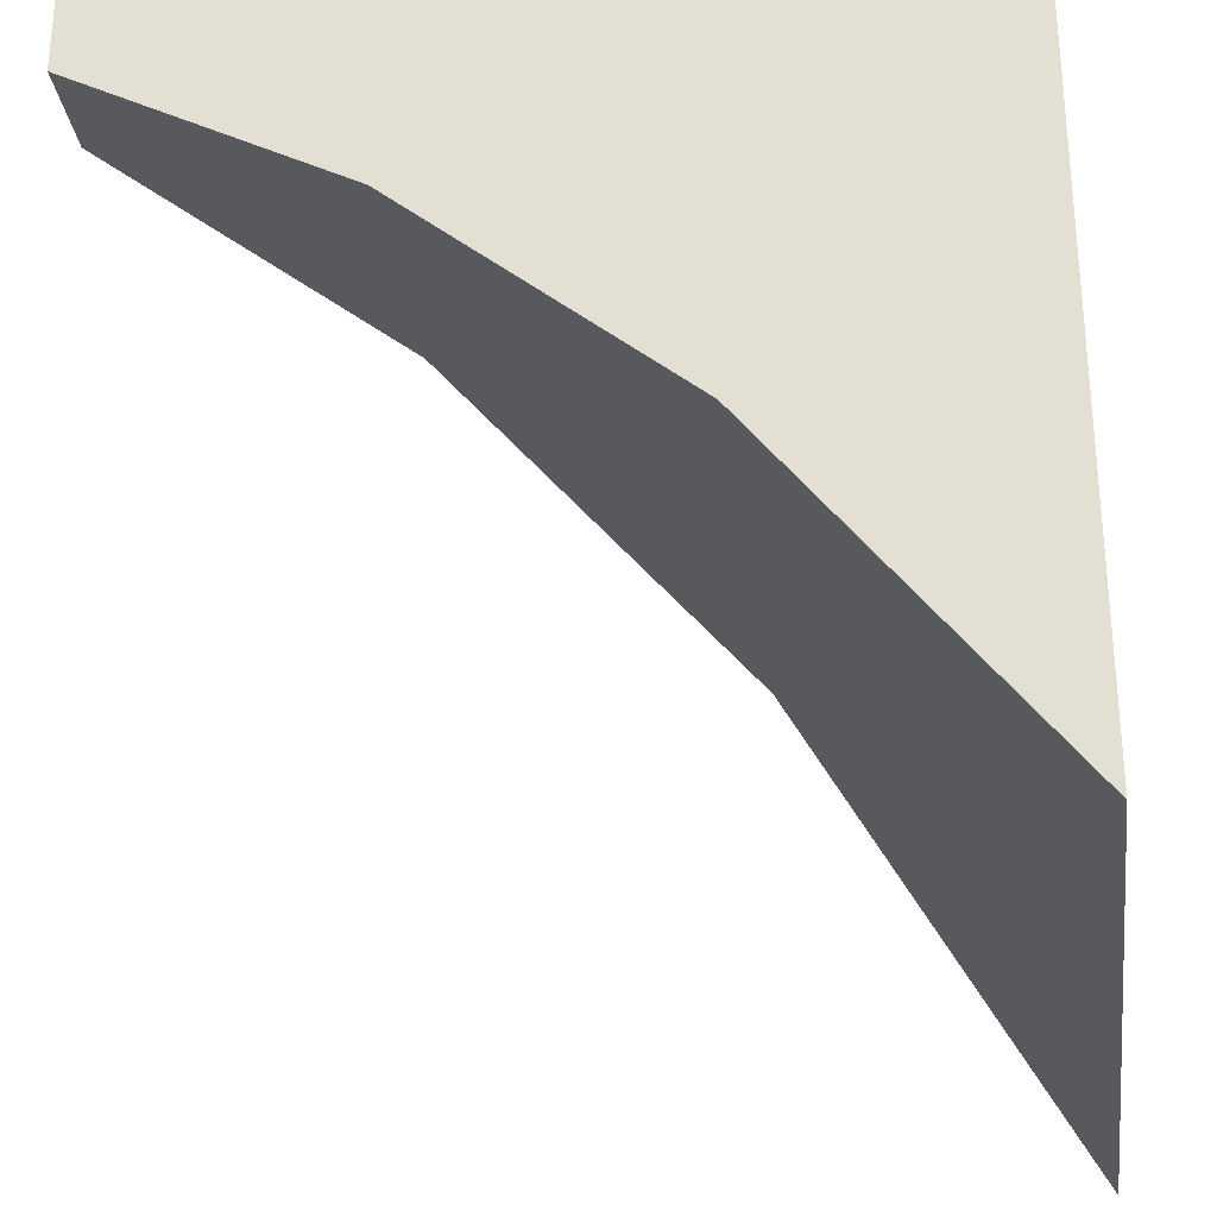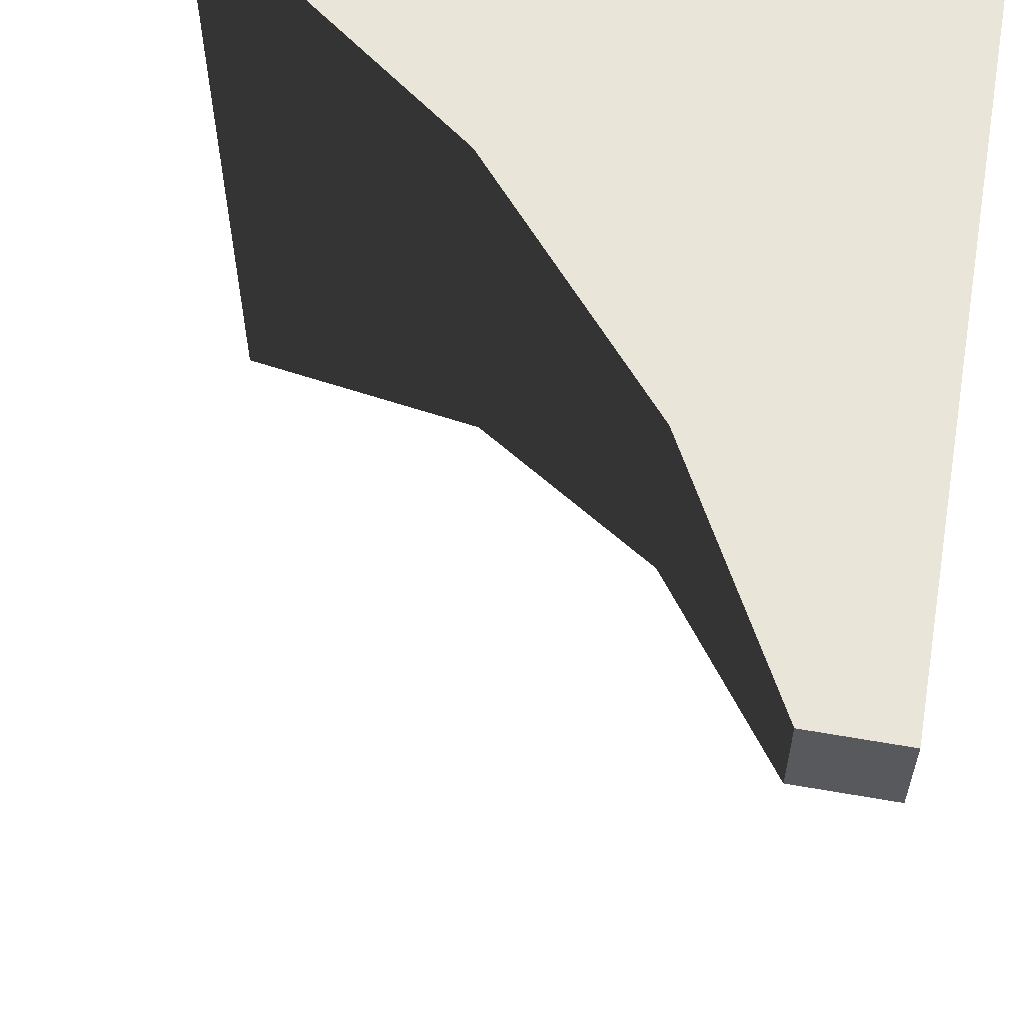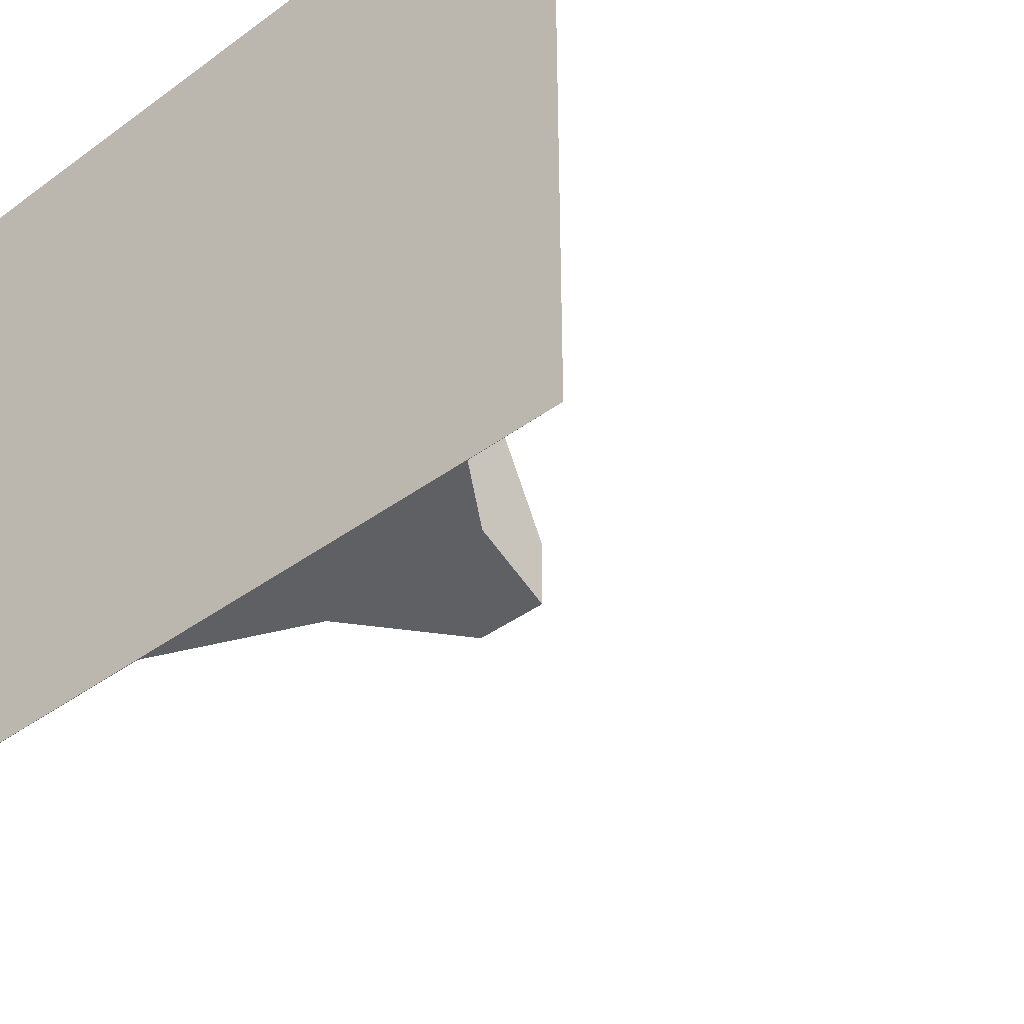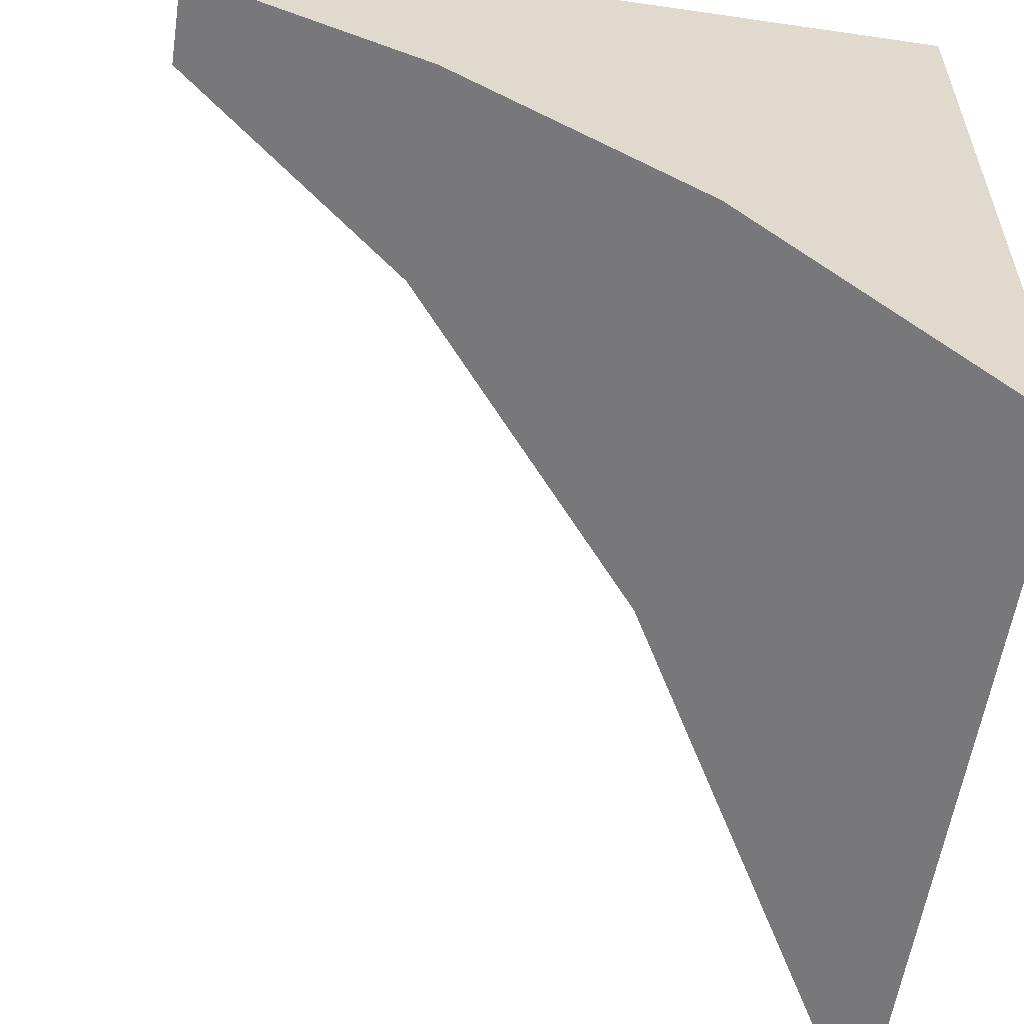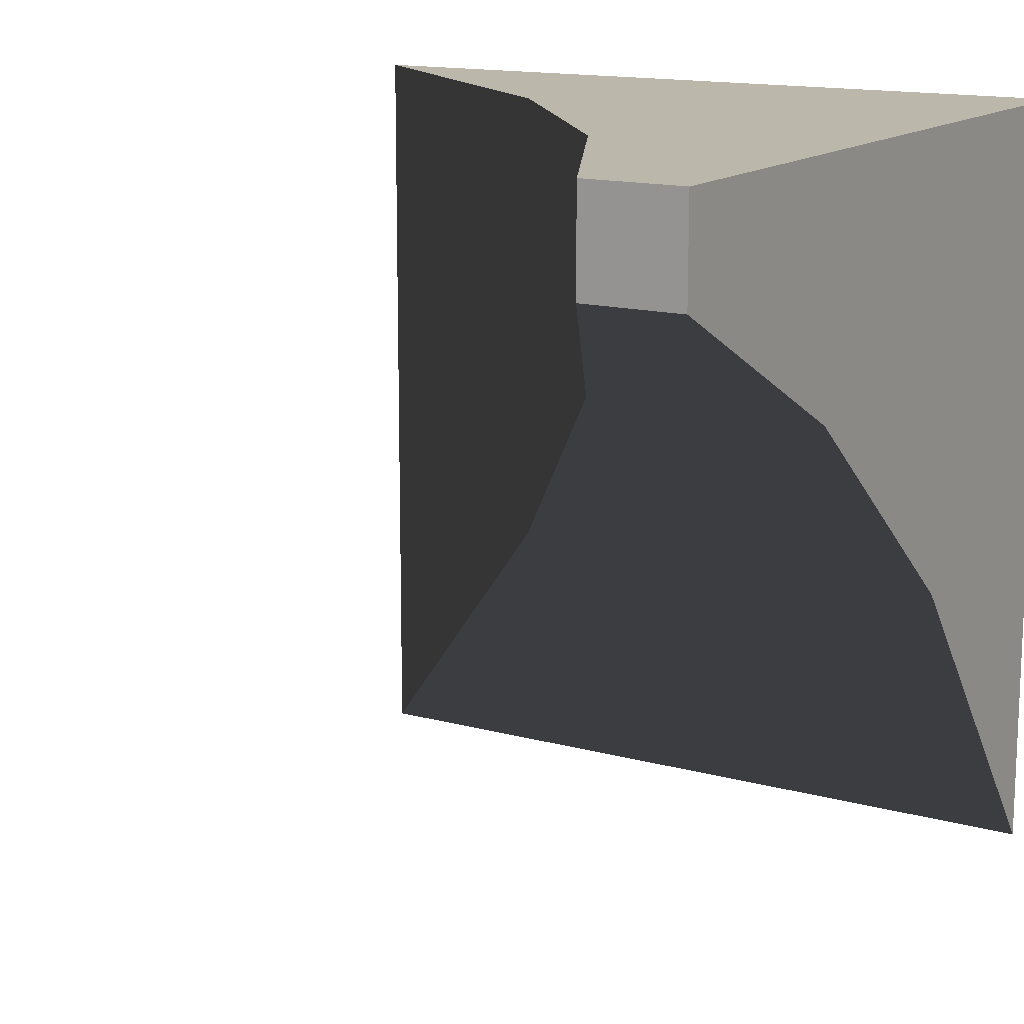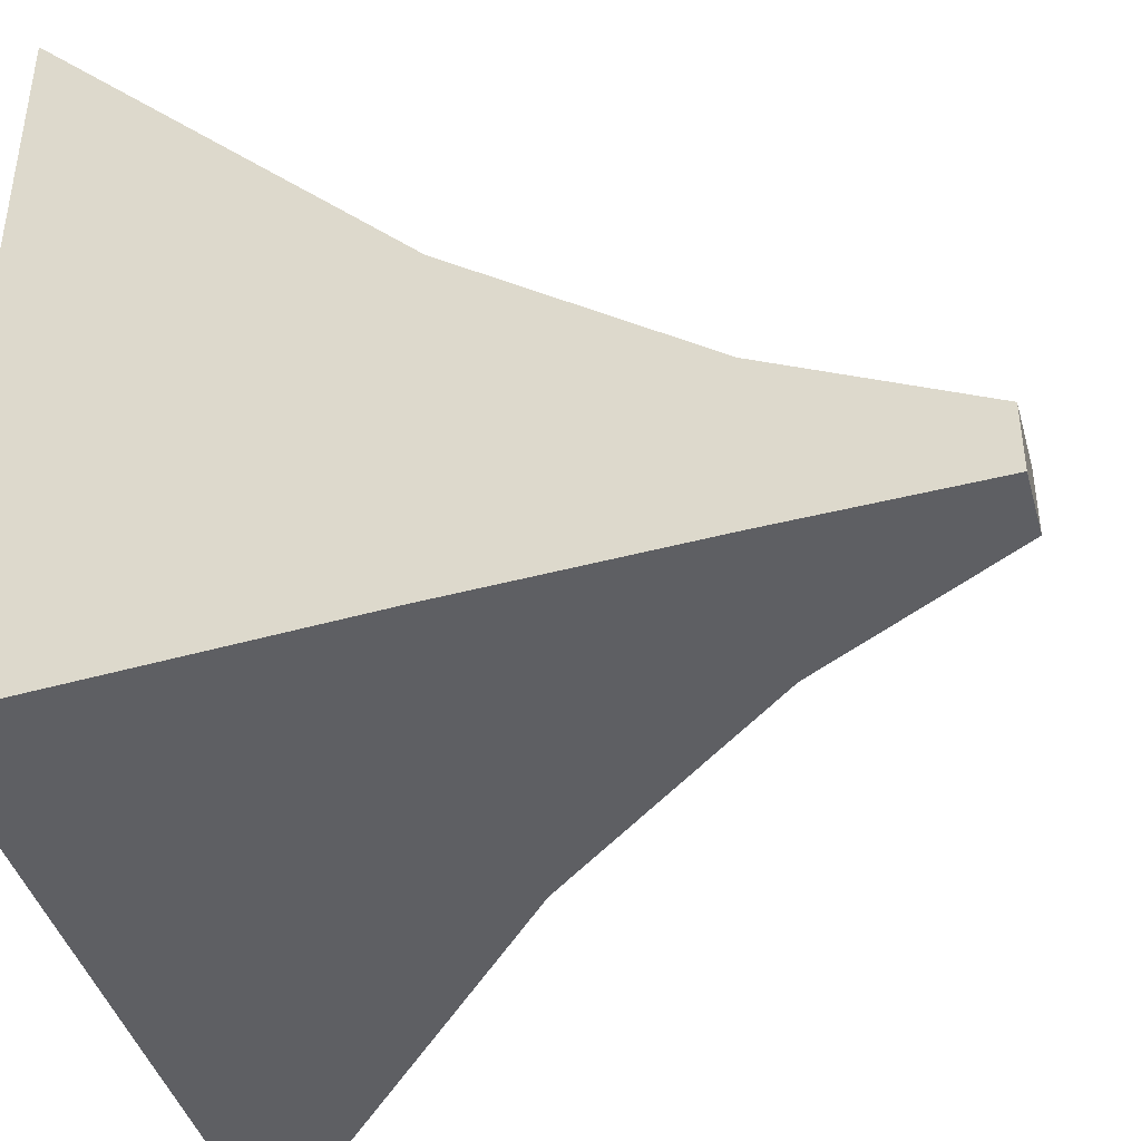
<metadata>
{"format":"obj","ext":"obj","renderer":"f3d","projection":"perspective","resolution":1024,"background":"white","views":[{"elev":-29.5,"azim":-82.4,"up":"+Z"},{"elev":58.4,"azim":-169.7,"up":"+Z"},{"elev":-42.2,"azim":41.1,"up":"+Z"},{"elev":-57.6,"azim":-98.6,"up":"+Z"},{"elev":14.4,"azim":-149.0,"up":"+Z"},{"elev":-41.9,"azim":105.4,"up":"+Z"}]}
</metadata>
<code>
v  -1 1.333 0.4
v  -1 0.6667 -0.1503
v  -1 0.6667 1
v  -1 1.333 1
v  -1 2 0.75
v  -0.75 2 0.75
v  -0.4 1.333 0.4
v  -0.4 1.333 1
v  0.15 0.6667 1
v  0.15 0.6667 -0.15
v  -0.75 2 1
v  -1 2 1
v  1 0 1
v  1 0 -1
v  -1 0 1
v  -1 0 -1
g default
f 1 2 3 4
f 5 6 7 1
f 8 9 10 7
f 11 12 4 8
f 9 13 14 10
f 14 13 15 16
f 6 11 8 7
f 2 16 15 3
f 12 5 1 4
f 9 3 15 13
f 8 4 3 9
f 2 10 14 16
f 1 7 10 2
f 5 12 11 6

</code>
